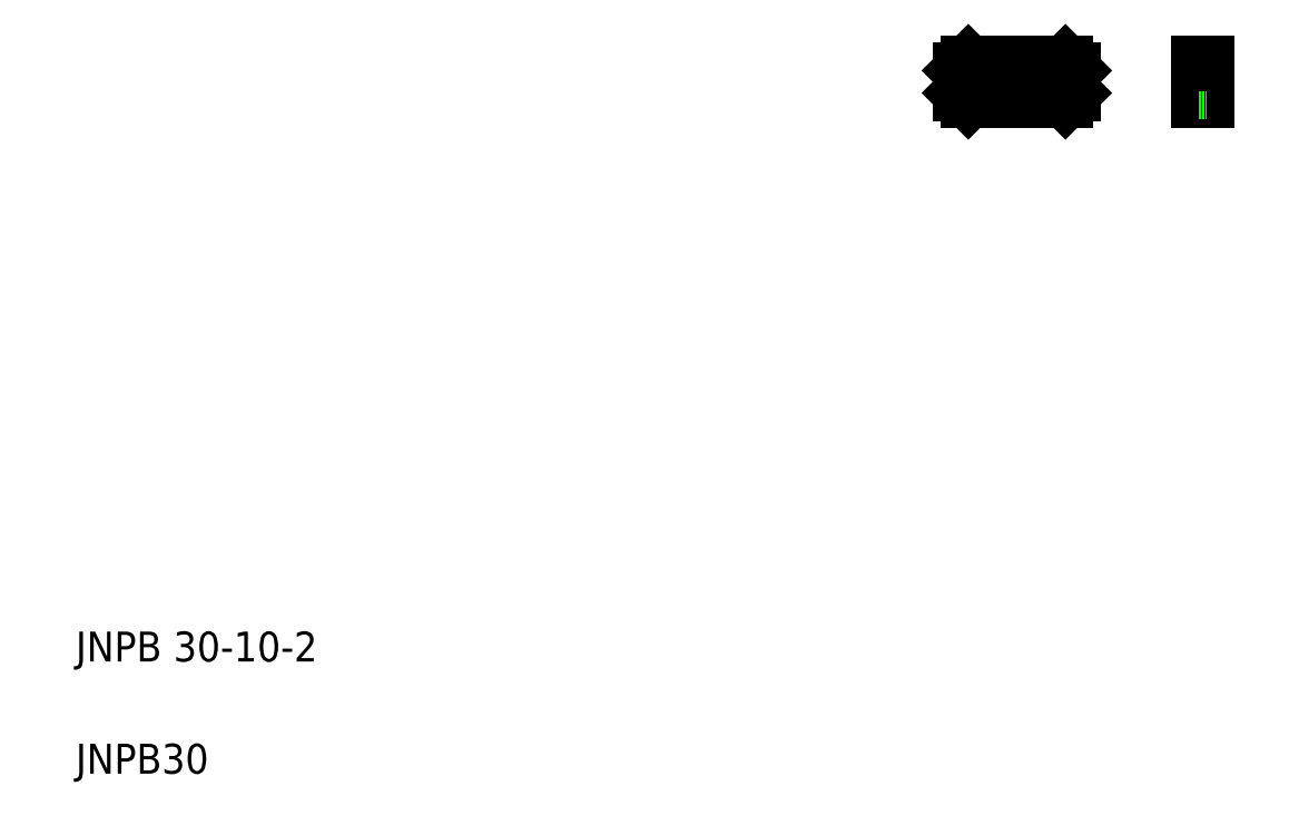
<metadata>
{"format":"dxf","ext":"dxf","renderer":"ezdxf+matplotlib","layout":"modelspace","background":"white","min_lineweight":24,"dpi":150}
</metadata>
<code>
0
SECTION
2
ENTITIES
0
LINE
8
0
10
256.8
20
208.1
30
0
11
258.8
21
210.1
31
0
0
LINE
8
0
10
284.8
20
210.1
30
0
11
286.8
21
208.1
31
0
0
LINE
8
0
10
281.8
20
197.1
30
0
11
281.8
21
212.7
31
0
0
LINE
8
0
10
261.8
20
197.1
30
0
11
261.8
21
212.6
31
0
0
TEXT
8
0
10
20
20
50
30
0
40
8
1
JNPB 30-10-2
0
TEXT
8
0
10
20
20
20
30
0
40
8
1
JNPB30
0
LINE
8
0
10
290.1
20
205.1
30
0
11
253.9
21
205.1
31
0
0
LINE
8
0
10
284.8
20
200.1
30
0
11
258.8
21
200.1
31
0
0
CIRCLE
8
0
10
261.8
20
205.1
30
0
40
2.25
0
LINE
8
0
10
256.8
20
202.1
30
0
11
258.8
21
200.1
31
0
0
LINE
8
0
10
256.8
20
202.1
30
0
11
256.8
21
208.1
31
0
0
LINE
8
0
10
284.8
20
200.1
30
0
11
286.8
21
202.1
31
0
0
CIRCLE
8
0
10
281.8
20
204.9
30
0
40
2.25
0
LINE
8
0
10
286.8
20
208.1
30
0
11
286.8
21
202.1
31
0
0
LINE
8
0
10
284.8
20
210.1
30
0
11
258.8
21
210.1
31
0
0
LINE
8
0
10
258.8
20
210.1
30
0
11
284.8
21
210.1
31
0
0
LINE
8
0
10
256.8
20
210.1
30
0
11
256.8
21
210.1
31
0
0
LINE
8
0
10
265.3
20
210.1
30
0
11
265.3
21
210.1
31
0
0
LINE
8
0
10
271.8
20
210.1
30
0
11
271.8
21
210.1
31
0
0
LINE
8
0
10
286.8
20
210.1
30
0
11
286.8
21
210.1
31
0
0
LINE
8
0
10
320.5
20
210.1
30
0
11
320.5
21
200.1
31
0
0
LINE
8
0
10
322.5
20
210.1
30
0
11
322.5
21
200.1
31
0
0
LINE
8
0
10
316.7
20
205.1
30
0
11
325.3
21
205.1
31
0
0
LINE
8
0
10
320.5
20
200.1
30
0
11
322.5
21
200.1
31
0
0
LINE
8
0
10
320.5
20
202.7
30
0
11
322.5
21
202.7
31
0
0
LINE
8
0
10
320.5
20
207.2
30
0
11
322.5
21
207.2
31
0
0
LINE
8
0
10
320.5
20
210.1
30
0
11
322.5
21
210.1
31
0
0
ENDSEC
0
EOF

</code>
